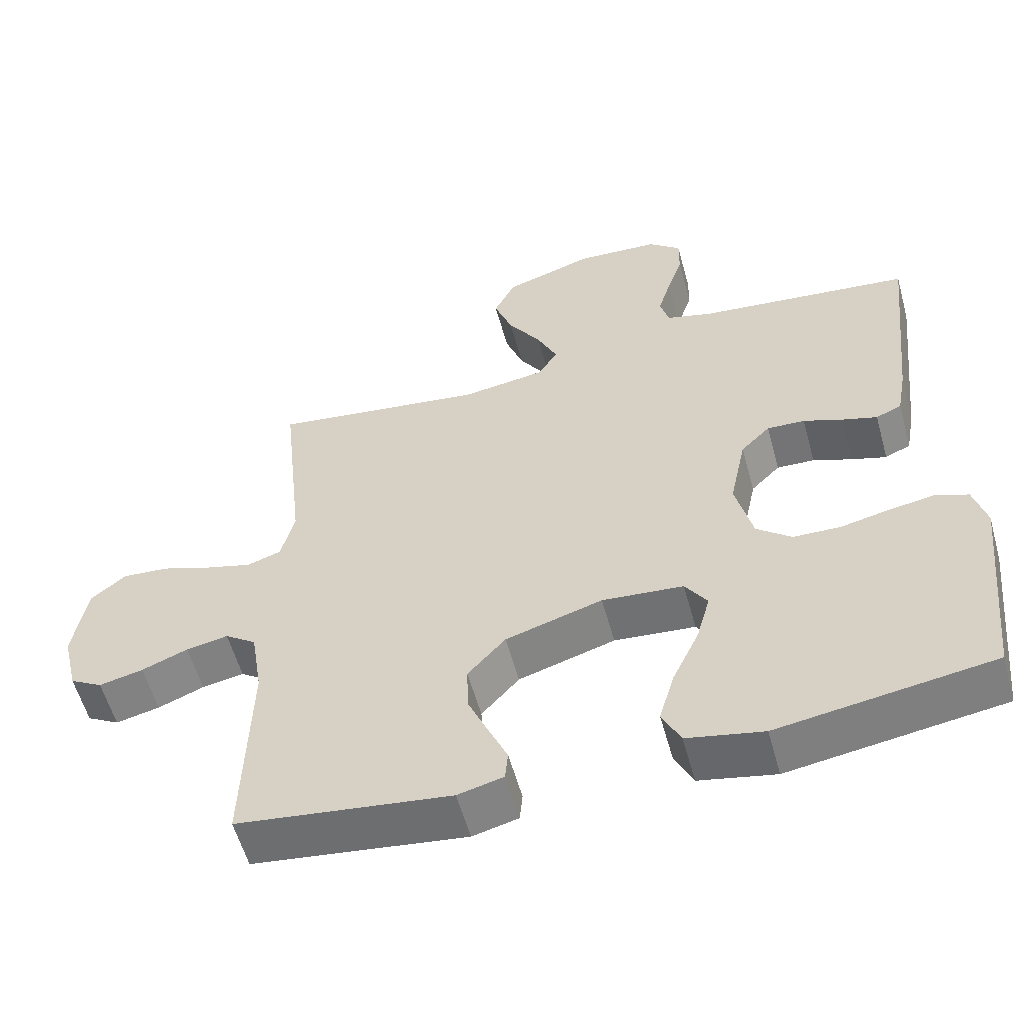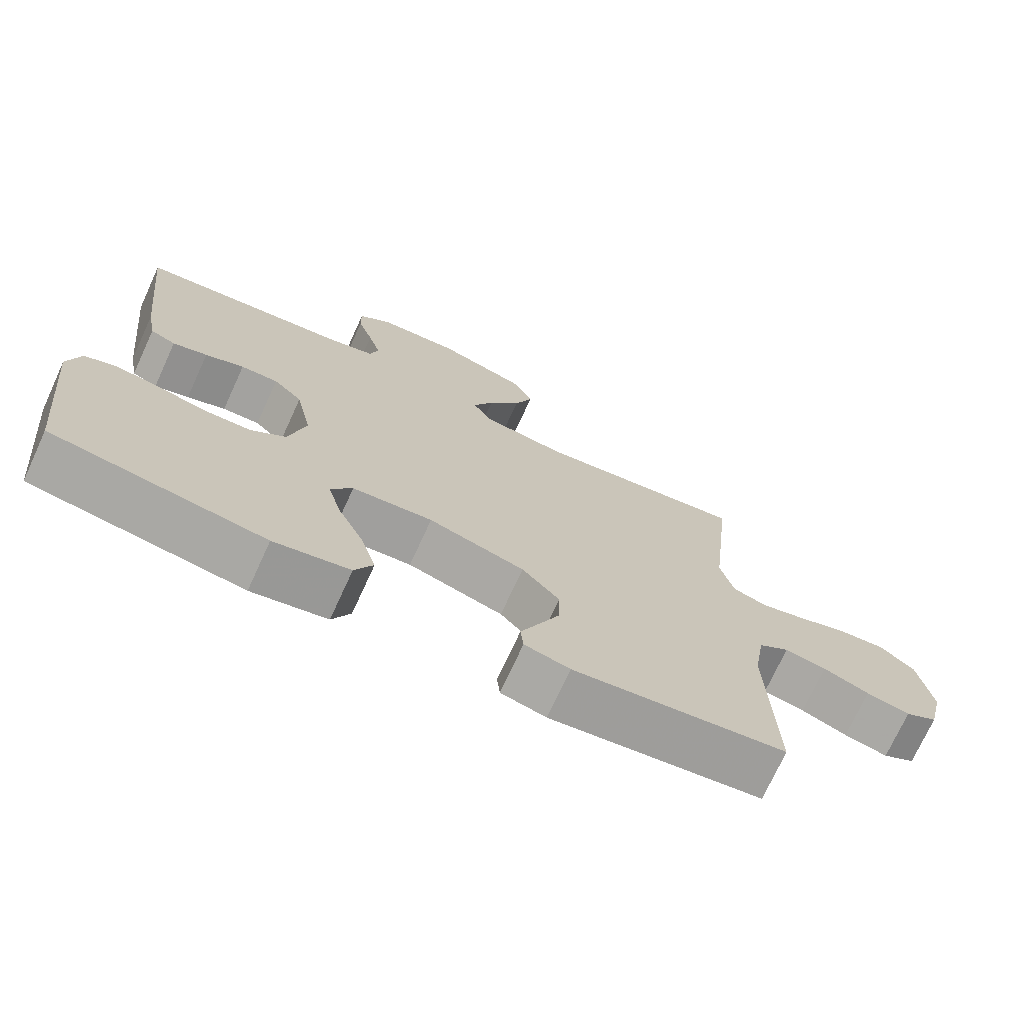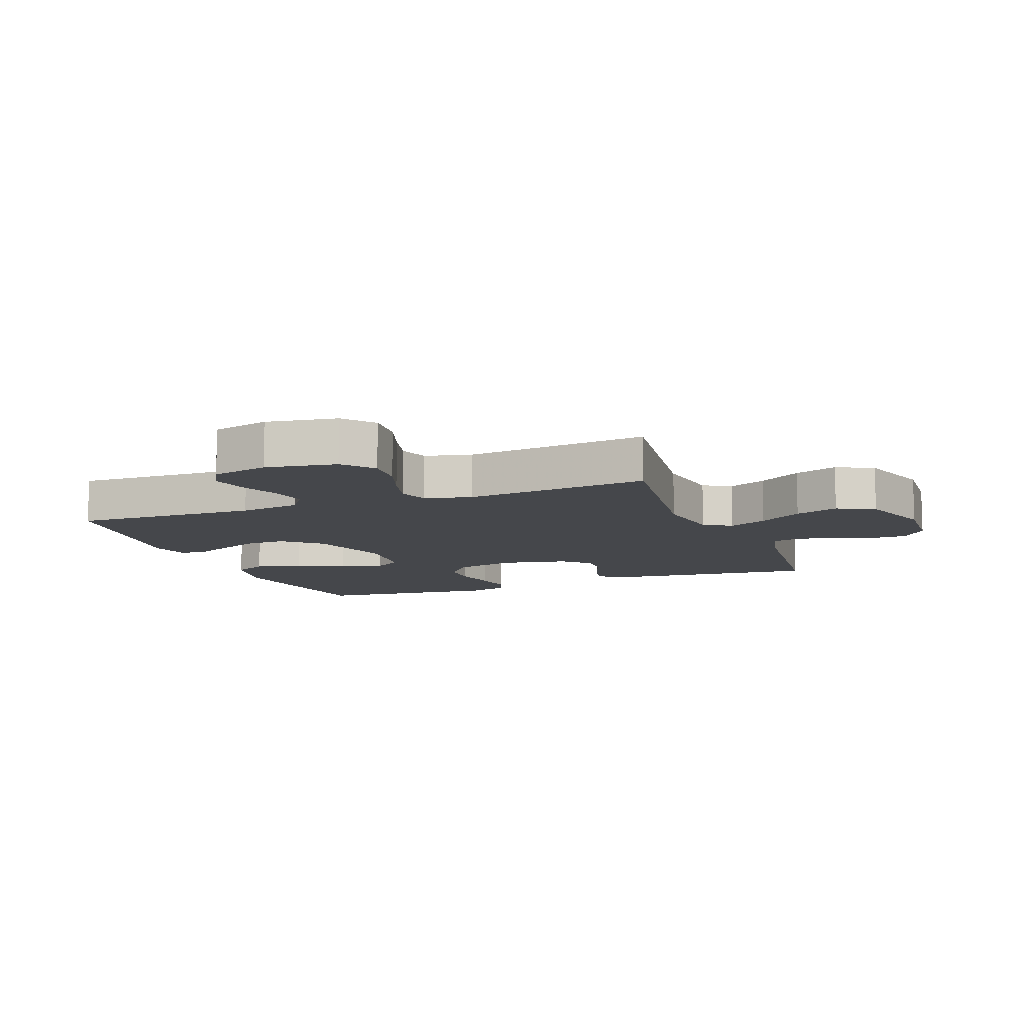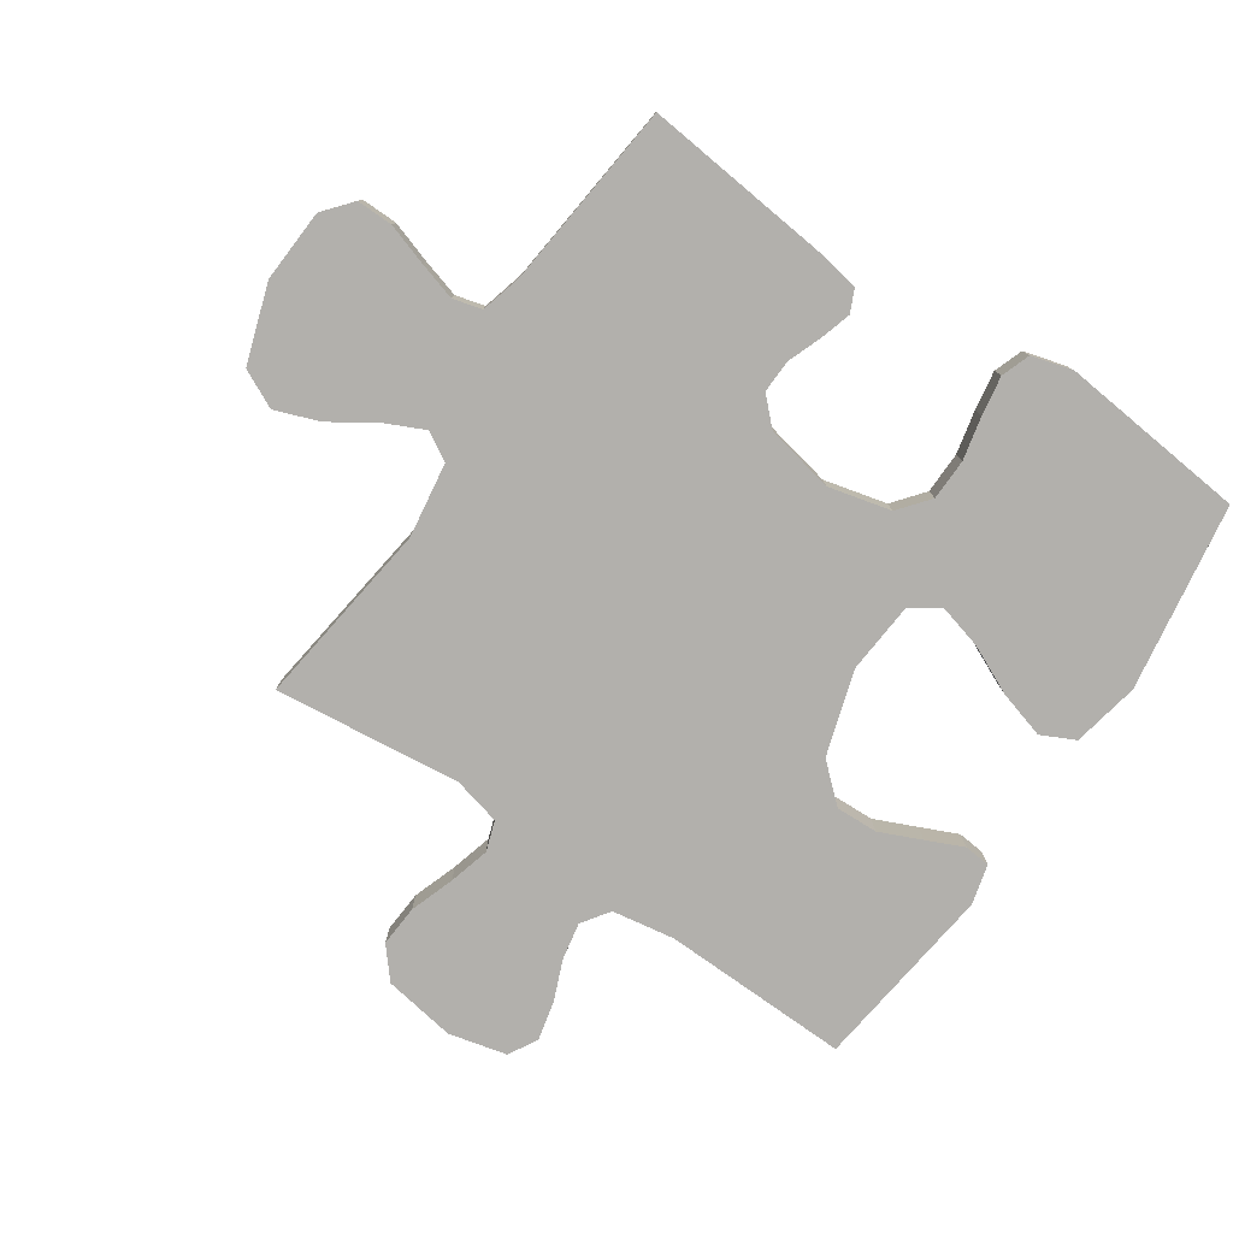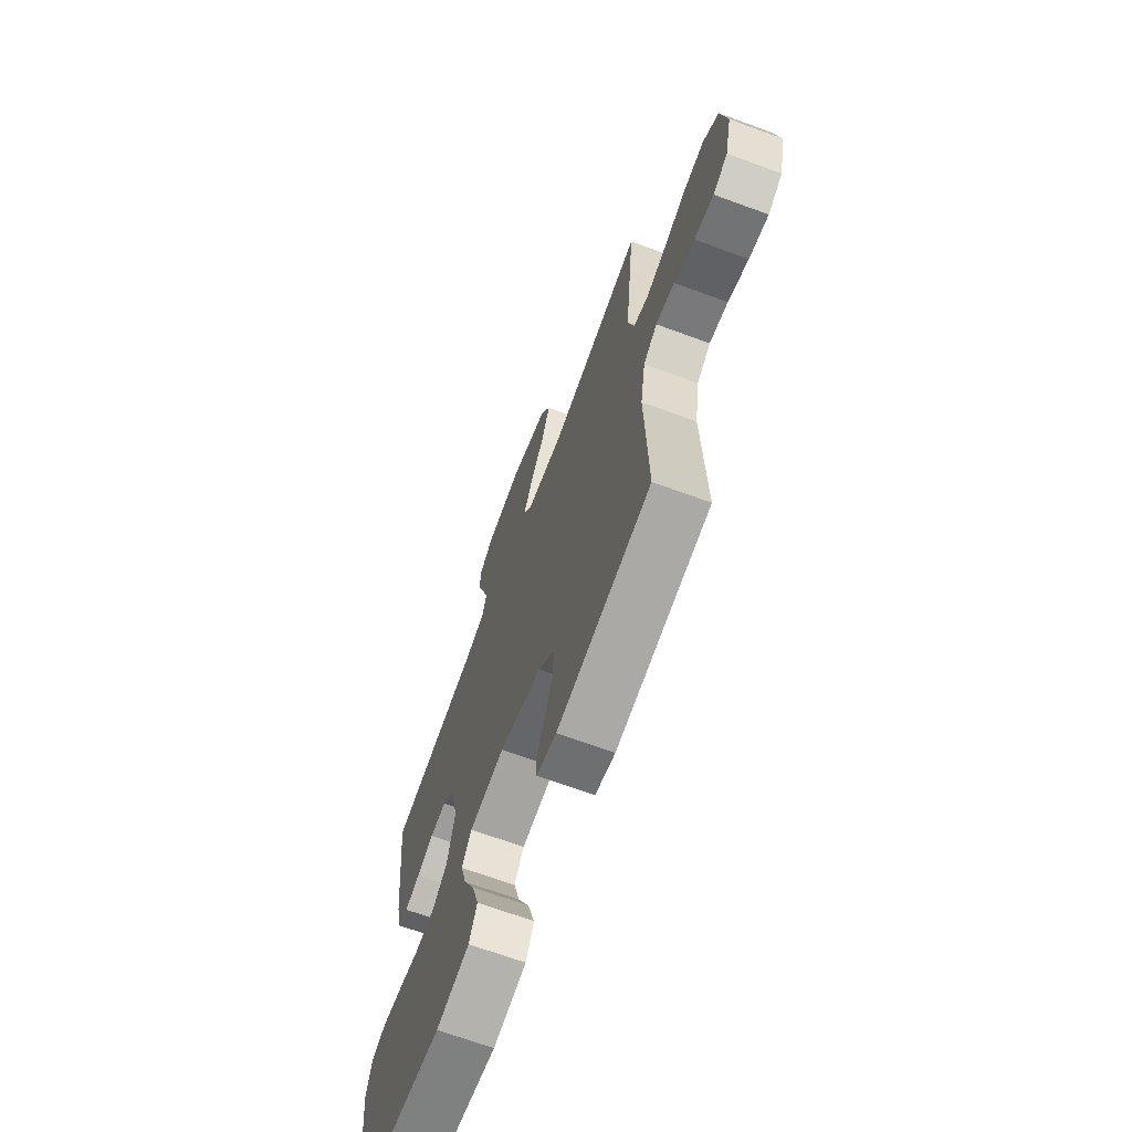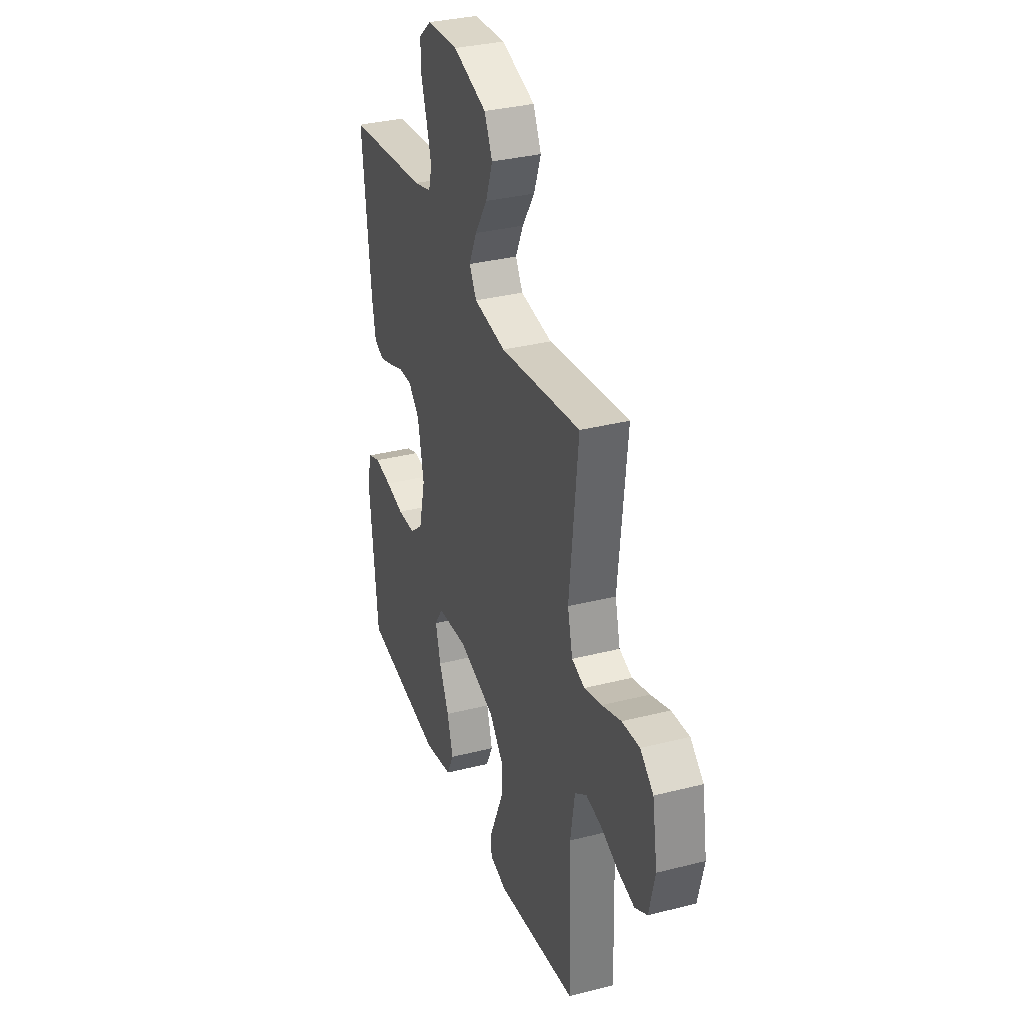
<metadata>
{"format":"obj","ext":"obj","renderer":"f3d","projection":"perspective","resolution":1024,"background":"white","views":[{"elev":-57.1,"azim":15.4,"up":"+Z"},{"elev":-73.1,"azim":155.3,"up":"+Z"},{"elev":-10.2,"azim":-68.9,"up":"+Y"},{"elev":-78.8,"azim":56.2,"up":"+Y"},{"elev":-68.3,"azim":-110.2,"up":"+Z"},{"elev":33.2,"azim":-109.3,"up":"+Z"}]}
</metadata>
<code>
v 0.5 0.07 -0.5
v 0.2 0.07 -0.545
v 0.093 0.07 -0.523
v 0.067 0.07 -0.469
v 0.089 0.07 -0.394
v 0.126 0.07 -0.315
v 0.145 0.07 -0.245
v 0.114 0.07 -0.198
v 0 0.07 -0.188
v -0.136 0.07 -0.229
v -0.189 0.07 -0.288
v -0.187 0.07 -0.355
v -0.158 0.07 -0.422
v -0.132 0.07 -0.481
v -0.136 0.07 -0.523
v -0.2 0.07 -0.539
v -0.5 0.07 -0.5
v -0.491 0.07 -0.2
v -0.507 0.07 -0.099
v -0.551 0.07 -0.068
v -0.61 0.07 -0.079
v -0.675 0.07 -0.105
v -0.737 0.07 -0.119
v -0.783 0.07 -0.093
v -0.805 0.07 0
v -0.786 0.07 0.115
v -0.737 0.07 0.156
v -0.671 0.07 0.151
v -0.6 0.07 0.126
v -0.535 0.07 0.108
v -0.487 0.07 0.124
v -0.468 0.07 0.2
v -0.5 0.07 0.5
v -0.2 0.07 0.459
v -0.081 0.07 0.476
v -0.054 0.07 0.521
v -0.083 0.07 0.584
v -0.129 0.07 0.655
v -0.155 0.07 0.726
v -0.125 0.07 0.787
v 0 0.07 0.828
v 0.117 0.07 0.821
v 0.163 0.07 0.782
v 0.162 0.07 0.724
v 0.14 0.07 0.658
v 0.122 0.07 0.597
v 0.134 0.07 0.551
v 0.2 0.07 0.533
v 0.5 0.07 0.5
v 0.467 0.07 0.2
v 0.454 0.07 0.129
v 0.418 0.07 0.113
v 0.369 0.07 0.128
v 0.314 0.07 0.149
v 0.261 0.07 0.151
v 0.22 0.07 0.11
v 0.197 0.07 0
v 0.221 0.07 -0.1
v 0.27 0.07 -0.14
v 0.336 0.07 -0.142
v 0.405 0.07 -0.127
v 0.468 0.07 -0.117
v 0.514 0.07 -0.134
v 0.532 0.07 -0.2
v 0.5 0 -0.5
v 0.2 0 -0.545
v 0.093 0 -0.523
v 0.067 0 -0.469
v 0.089 0 -0.394
v 0.126 0 -0.315
v 0.145 0 -0.245
v 0.114 0 -0.198
v 0 0 -0.188
v -0.136 0 -0.229
v -0.189 0 -0.288
v -0.187 0 -0.355
v -0.158 0 -0.422
v -0.132 0 -0.481
v -0.136 0 -0.523
v -0.2 0 -0.539
v -0.5 0 -0.5
v -0.491 0 -0.2
v -0.507 0 -0.099
v -0.551 0 -0.068
v -0.61 0 -0.079
v -0.675 0 -0.105
v -0.737 0 -0.119
v -0.783 0 -0.093
v -0.805 0 0
v -0.786 0 0.115
v -0.737 0 0.156
v -0.671 0 0.151
v -0.6 0 0.126
v -0.535 0 0.108
v -0.487 0 0.124
v -0.468 0 0.2
v -0.5 0 0.5
v -0.2 0 0.459
v -0.081 0 0.476
v -0.054 0 0.521
v -0.083 0 0.584
v -0.129 0 0.655
v -0.155 0 0.726
v -0.125 0 0.787
v 0 0 0.828
v 0.117 0 0.821
v 0.163 0 0.782
v 0.162 0 0.724
v 0.14 0 0.658
v 0.122 0 0.597
v 0.134 0 0.551
v 0.2 0 0.533
v 0.5 0 0.5
v 0.467 0 0.2
v 0.454 0 0.129
v 0.418 0 0.113
v 0.369 0 0.128
v 0.314 0 0.149
v 0.261 0 0.151
v 0.22 0 0.11
v 0.197 0 0
v 0.221 0 -0.1
v 0.27 0 -0.14
v 0.336 0 -0.142
v 0.405 0 -0.127
v 0.468 0 -0.117
v 0.514 0 -0.134
v 0.532 0 -0.2
f 60 61 62 63
f 60 63 64 1
f 51 52 53 54
f 49 50 51 54
f 48 49 54 55
f 47 48 55 56
f 42 43 44 45
f 42 45 46
f 41 42 46
f 37 38 39 40
f 36 37 40 41
f 32 33 34
f 31 32 34 35
f 26 27 28 29
f 26 29 30
f 25 26 30
f 24 25 30 31
f 21 22 23 24
f 20 21 24 31
f 15 16 17 18
f 13 14 15 18
f 12 13 18 19
f 11 12 19
f 10 11 19 20
f 3 4 5 6
f 3 6 7
f 2 3 7
f 59 60 1 2
f 58 59 2 7
f 57 58 7 8
f 56 57 8 9
f 36 41 46 47
f 35 36 47 56
f 20 31 35 56
f 9 10 20 56
f 127 126 125 124
f 65 128 127 124
f 118 117 116 115
f 118 115 114 113
f 119 118 113 112
f 120 119 112 111
f 109 108 107 106
f 110 109 106
f 110 106 105
f 104 103 102 101
f 105 104 101 100
f 98 97 96
f 99 98 96 95
f 93 92 91 90
f 94 93 90
f 94 90 89
f 95 94 89 88
f 88 87 86 85
f 95 88 85 84
f 82 81 80 79
f 82 79 78 77
f 83 82 77 76
f 83 76 75
f 84 83 75 74
f 70 69 68 67
f 71 70 67
f 71 67 66
f 66 65 124 123
f 71 66 123 122
f 72 71 122 121
f 73 72 121 120
f 111 110 105 100
f 120 111 100 99
f 120 99 95 84
f 120 84 74 73
f 1 65 66 2
f 2 66 67 3
f 3 67 68 4
f 4 68 69 5
f 5 69 70 6
f 6 70 71 7
f 7 71 72 8
f 8 72 73 9
f 9 73 74 10
f 10 74 75 11
f 11 75 76 12
f 12 76 77 13
f 13 77 78 14
f 14 78 79 15
f 15 79 80 16
f 16 80 81 17
f 17 81 82 18
f 18 82 83 19
f 19 83 84 20
f 20 84 85 21
f 21 85 86 22
f 22 86 87 23
f 23 87 88 24
f 24 88 89 25
f 25 89 90 26
f 26 90 91 27
f 27 91 92 28
f 28 92 93 29
f 29 93 94 30
f 30 94 95 31
f 31 95 96 32
f 32 96 97 33
f 33 97 98 34
f 34 98 99 35
f 35 99 100 36
f 36 100 101 37
f 37 101 102 38
f 38 102 103 39
f 39 103 104 40
f 40 104 105 41
f 41 105 106 42
f 42 106 107 43
f 43 107 108 44
f 44 108 109 45
f 45 109 110 46
f 46 110 111 47
f 47 111 112 48
f 48 112 113 49
f 49 113 114 50
f 50 114 115 51
f 51 115 116 52
f 52 116 117 53
f 53 117 118 54
f 54 118 119 55
f 55 119 120 56
f 56 120 121 57
f 57 121 122 58
f 58 122 123 59
f 59 123 124 60
f 60 124 125 61
f 61 125 126 62
f 62 126 127 63
f 63 127 128 64
f 64 128 65 1

</code>
